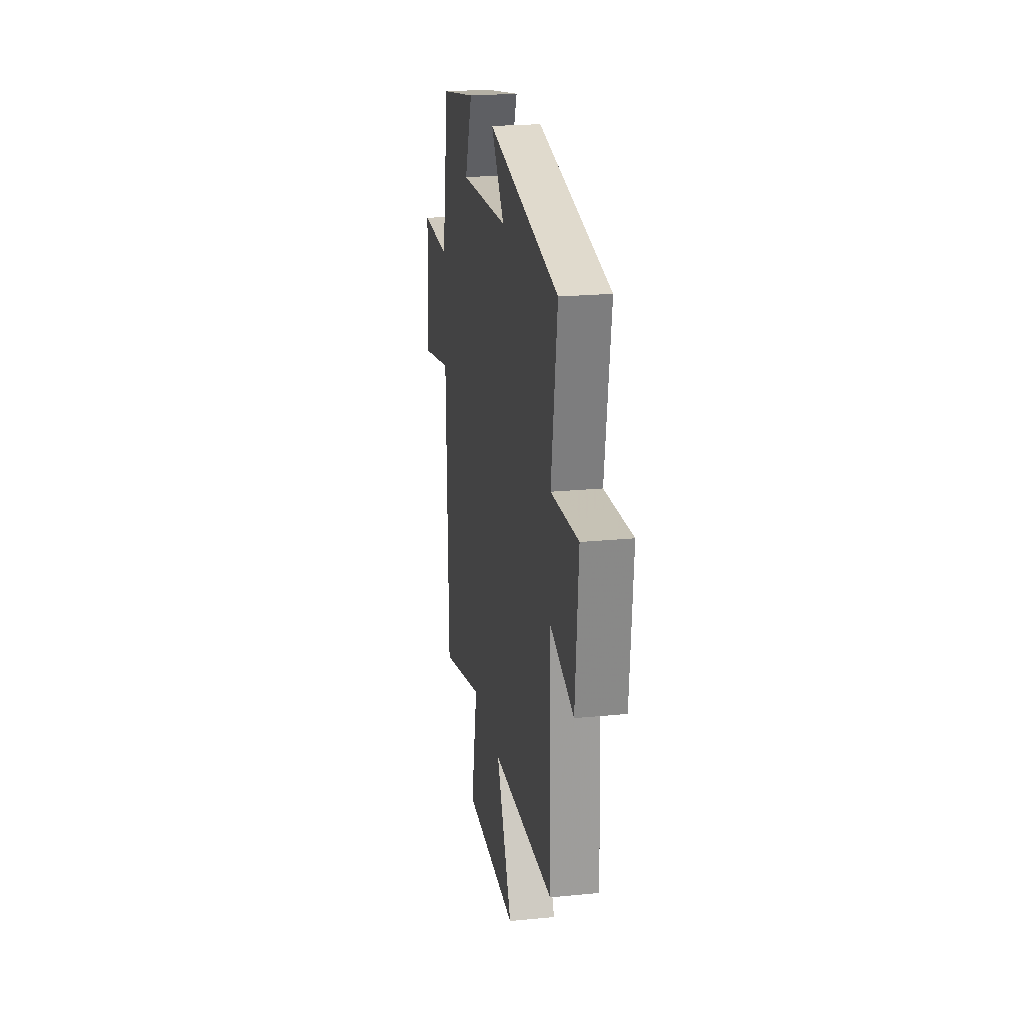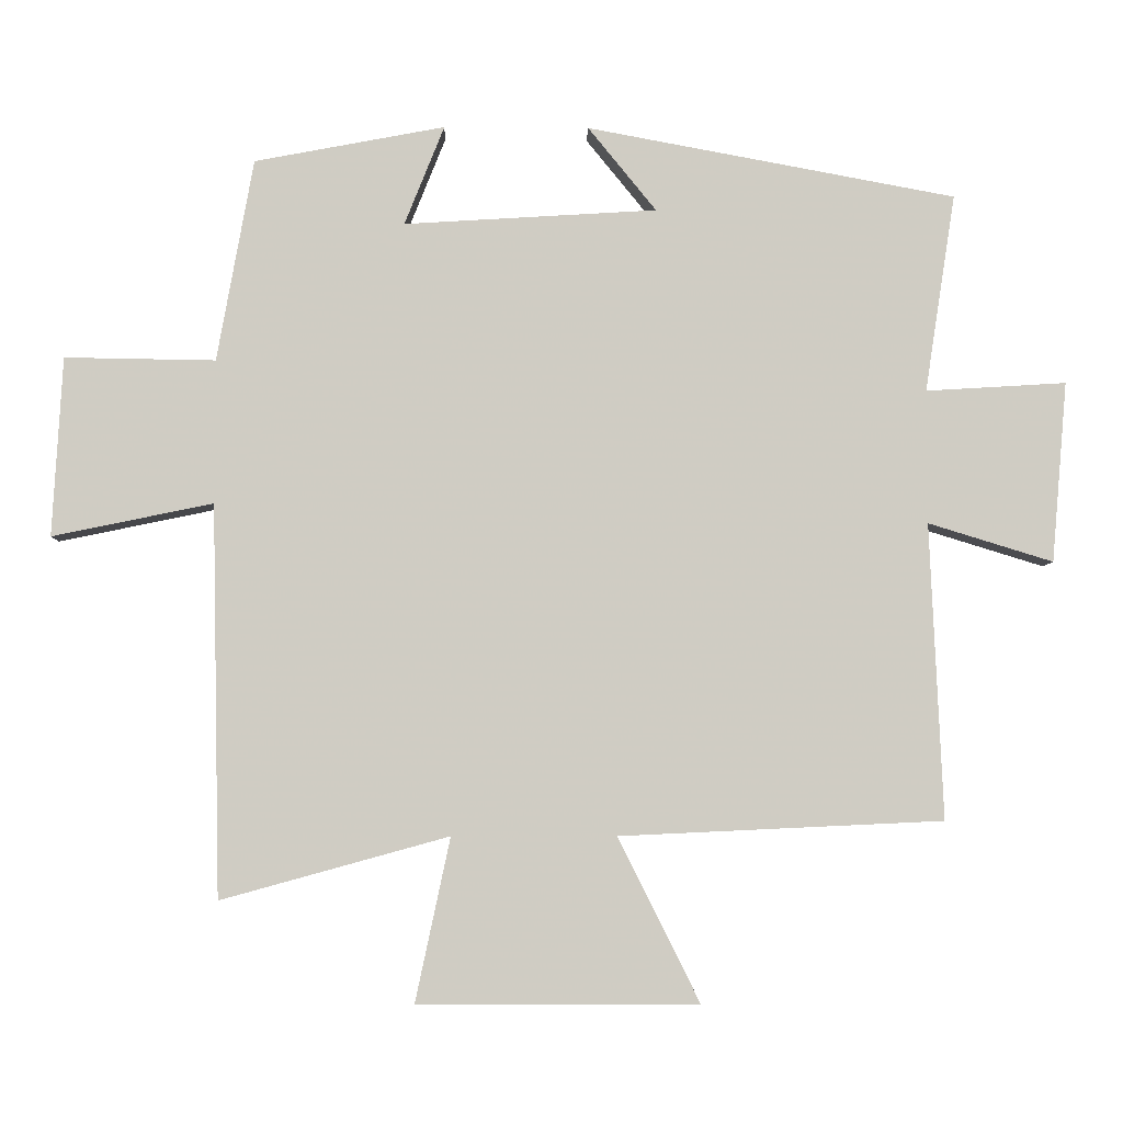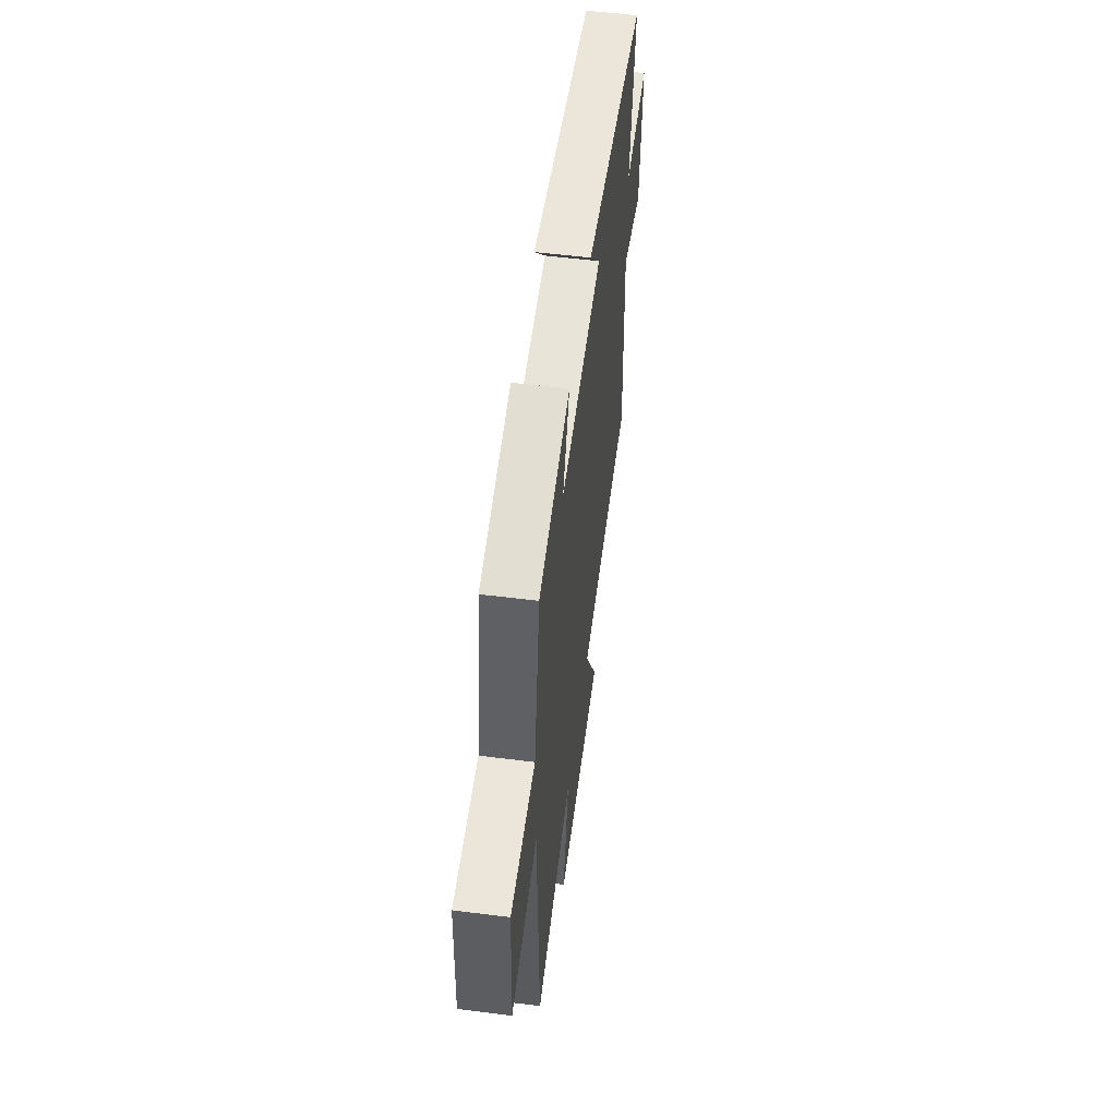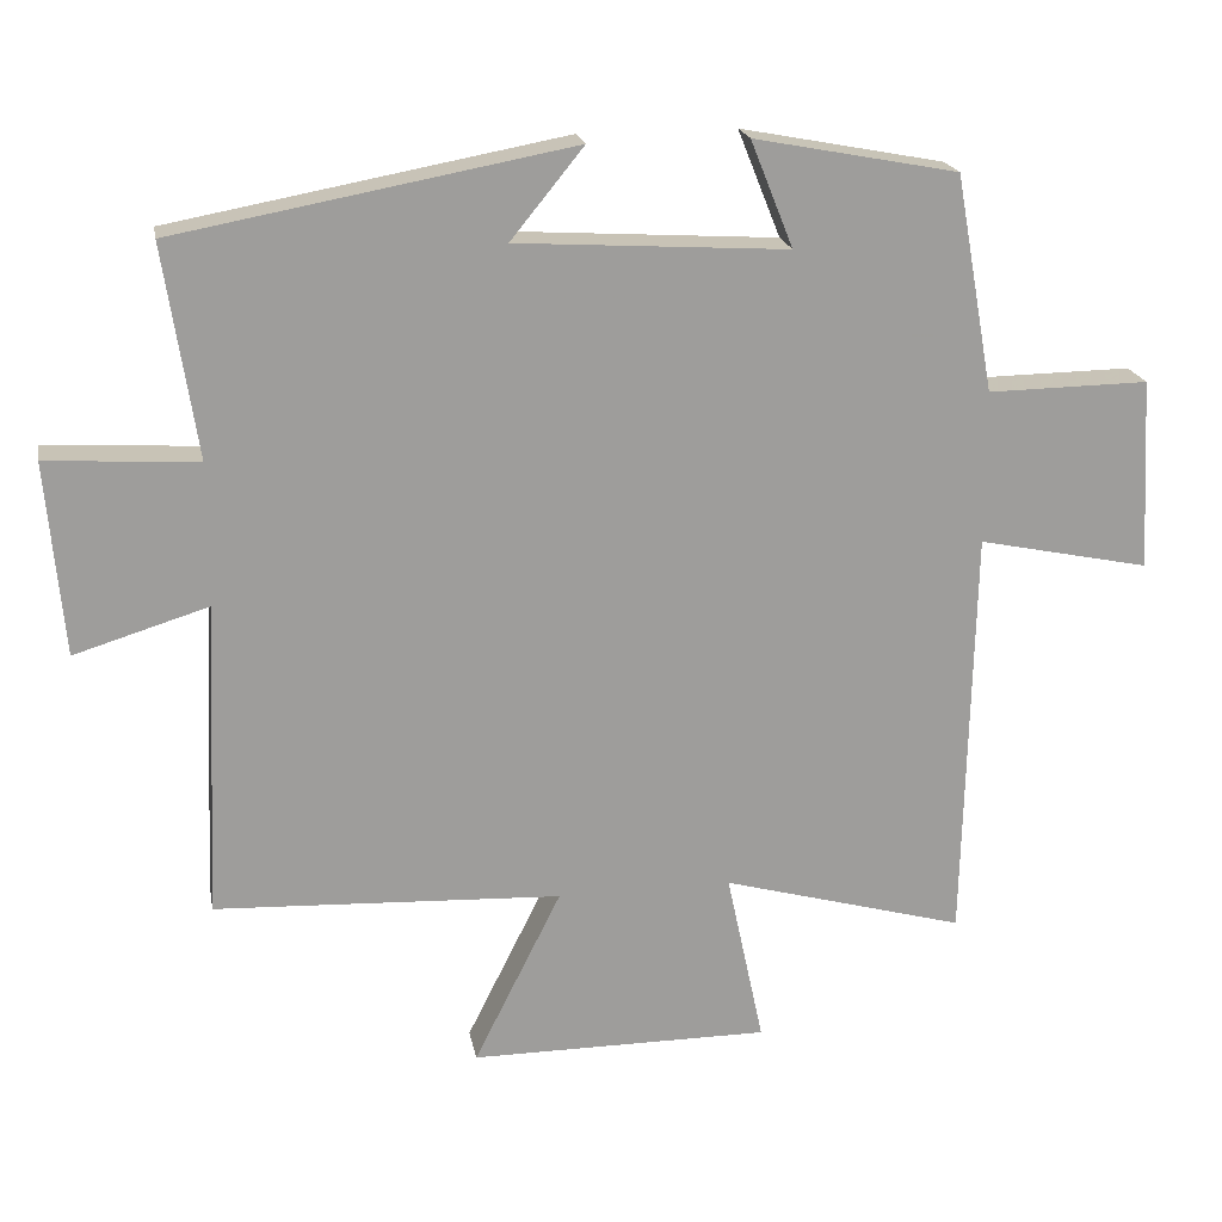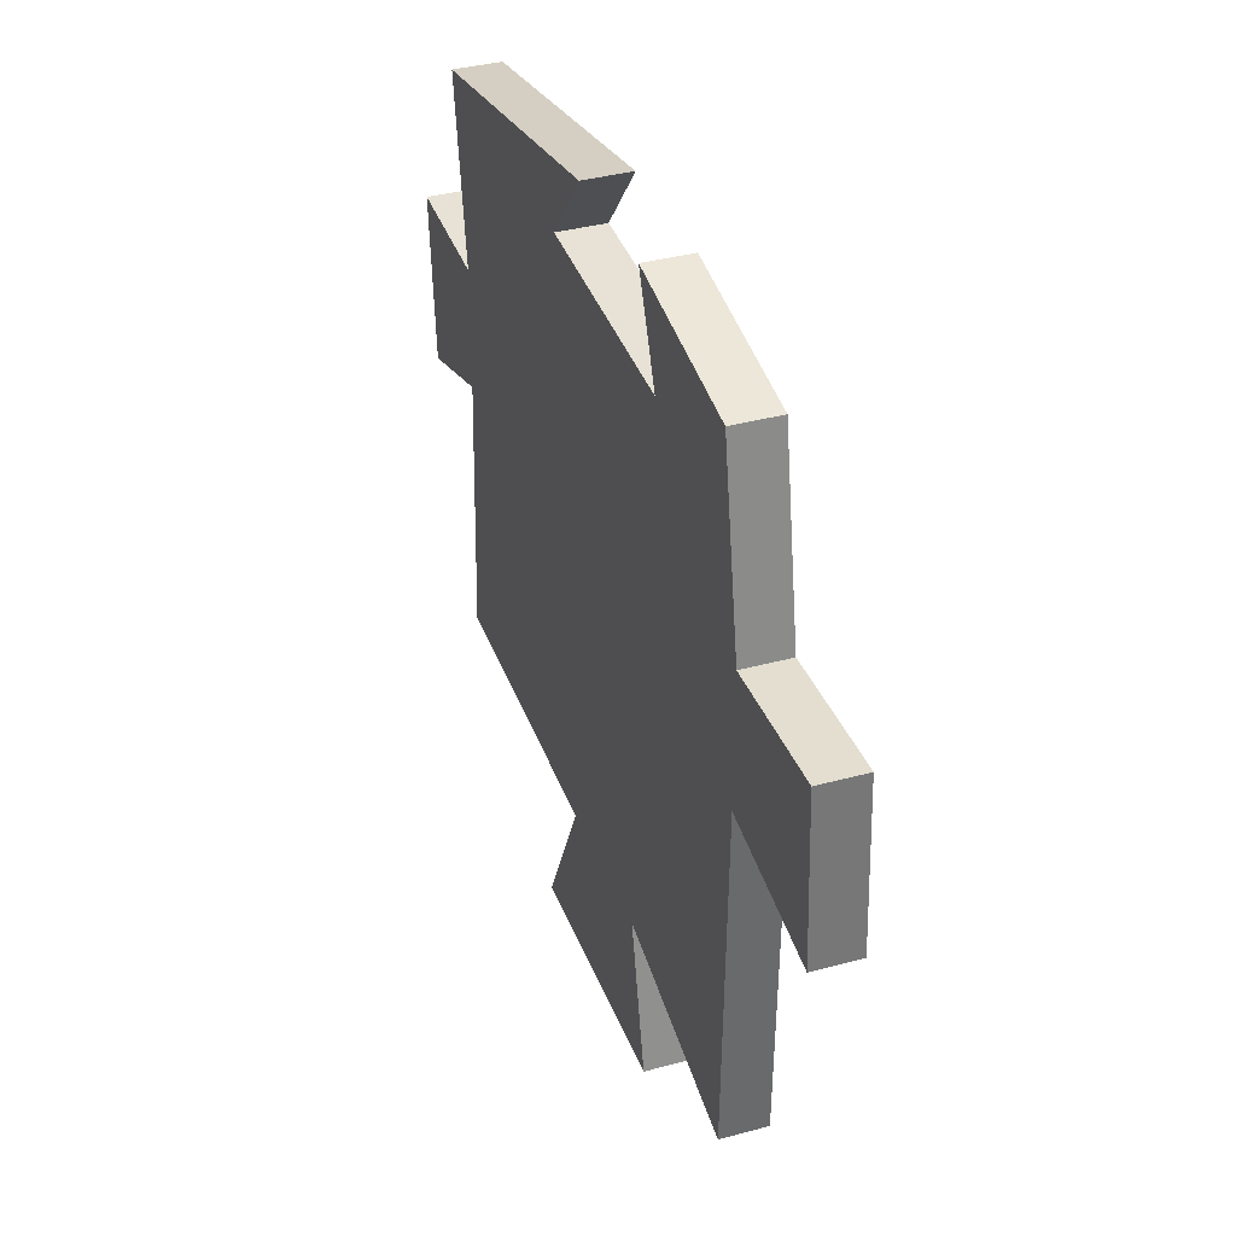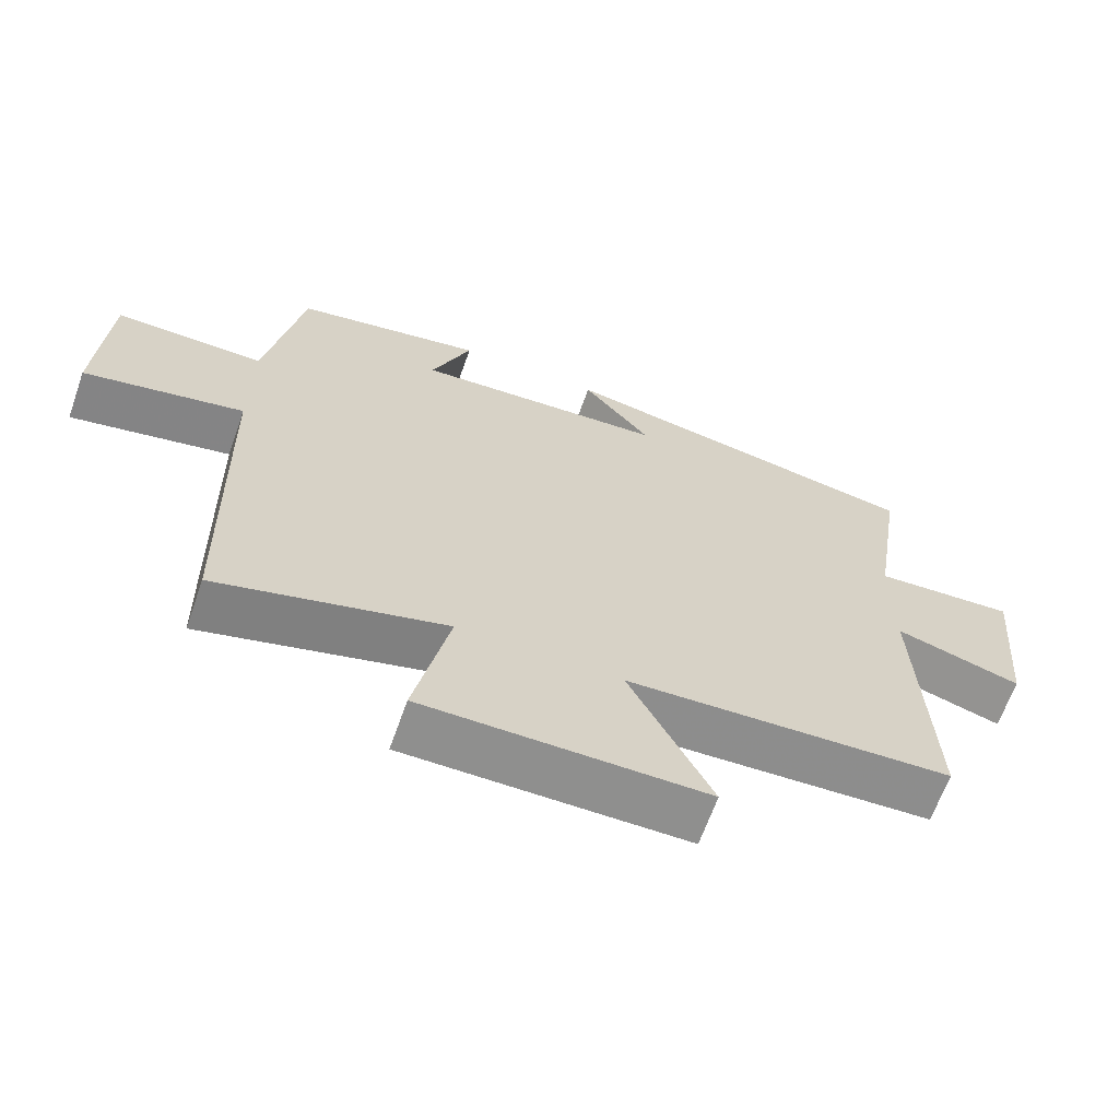
<metadata>
{"format":"obj","ext":"obj","renderer":"f3d","projection":"perspective","resolution":1024,"background":"white","views":[{"elev":22.4,"azim":80.5,"up":"+Z"},{"elev":-5.3,"azim":-1.5,"up":"+Z"},{"elev":56.2,"azim":-82.5,"up":"+Z"},{"elev":19.8,"azim":169.6,"up":"+Z"},{"elev":36.7,"azim":-109.5,"up":"+Z"},{"elev":-65.2,"azim":-19.5,"up":"+Z"}]}
</metadata>
<code>
v -0.488 0.07 -0.588
v -0.5 0.07 -0.038
v -0.726 0.07 -0.085
v -0.712 0.07 0.167
v -0.5 0.07 0.164
v -0.449 0.07 0.449
v -0.181 0.07 0.5
v -0.237 0.07 0.36
v 0.119 0.07 0.382
v 0.023 0.07 0.5
v 0.543 0.07 0.404
v 0.5 0.07 0.125
v 0.698 0.07 0.137
v 0.676 0.07 -0.117
v 0.5 0.07 -0.063
v 0.518 0.07 -0.479
v 0.062 0.07 -0.5
v 0.177 0.07 -0.73
v -0.217 0.07 -0.73
v -0.168 0.07 -0.5
v -0.488 0 -0.588
v -0.5 0 -0.038
v -0.726 0 -0.085
v -0.712 0 0.167
v -0.5 0 0.164
v -0.449 0 0.449
v -0.181 0 0.5
v -0.237 0 0.36
v 0.119 0 0.382
v 0.023 0 0.5
v 0.543 0 0.404
v 0.5 0 0.125
v 0.698 0 0.137
v 0.676 0 -0.117
v 0.5 0 -0.063
v 0.518 0 -0.479
v 0.062 0 -0.5
v 0.177 0 -0.73
v -0.217 0 -0.73
v -0.168 0 -0.5
f 17 18 19 20
f 15 16 17 20
f 15 20 1 2
f 12 13 14 15
f 12 15 2
f 9 10 11 12
f 8 9 12 2
f 5 6 7 8
f 5 8 2 3
f 3 4 5
f 40 39 38 37
f 40 37 36 35
f 22 21 40 35
f 35 34 33 32
f 22 35 32
f 32 31 30 29
f 22 32 29 28
f 28 27 26 25
f 23 22 28 25
f 25 24 23
f 1 21 22 2
f 2 22 23 3
f 3 23 24 4
f 4 24 25 5
f 5 25 26 6
f 6 26 27 7
f 7 27 28 8
f 8 28 29 9
f 9 29 30 10
f 10 30 31 11
f 11 31 32 12
f 12 32 33 13
f 13 33 34 14
f 14 34 35 15
f 15 35 36 16
f 16 36 37 17
f 17 37 38 18
f 18 38 39 19
f 19 39 40 20
f 20 40 21 1

</code>
